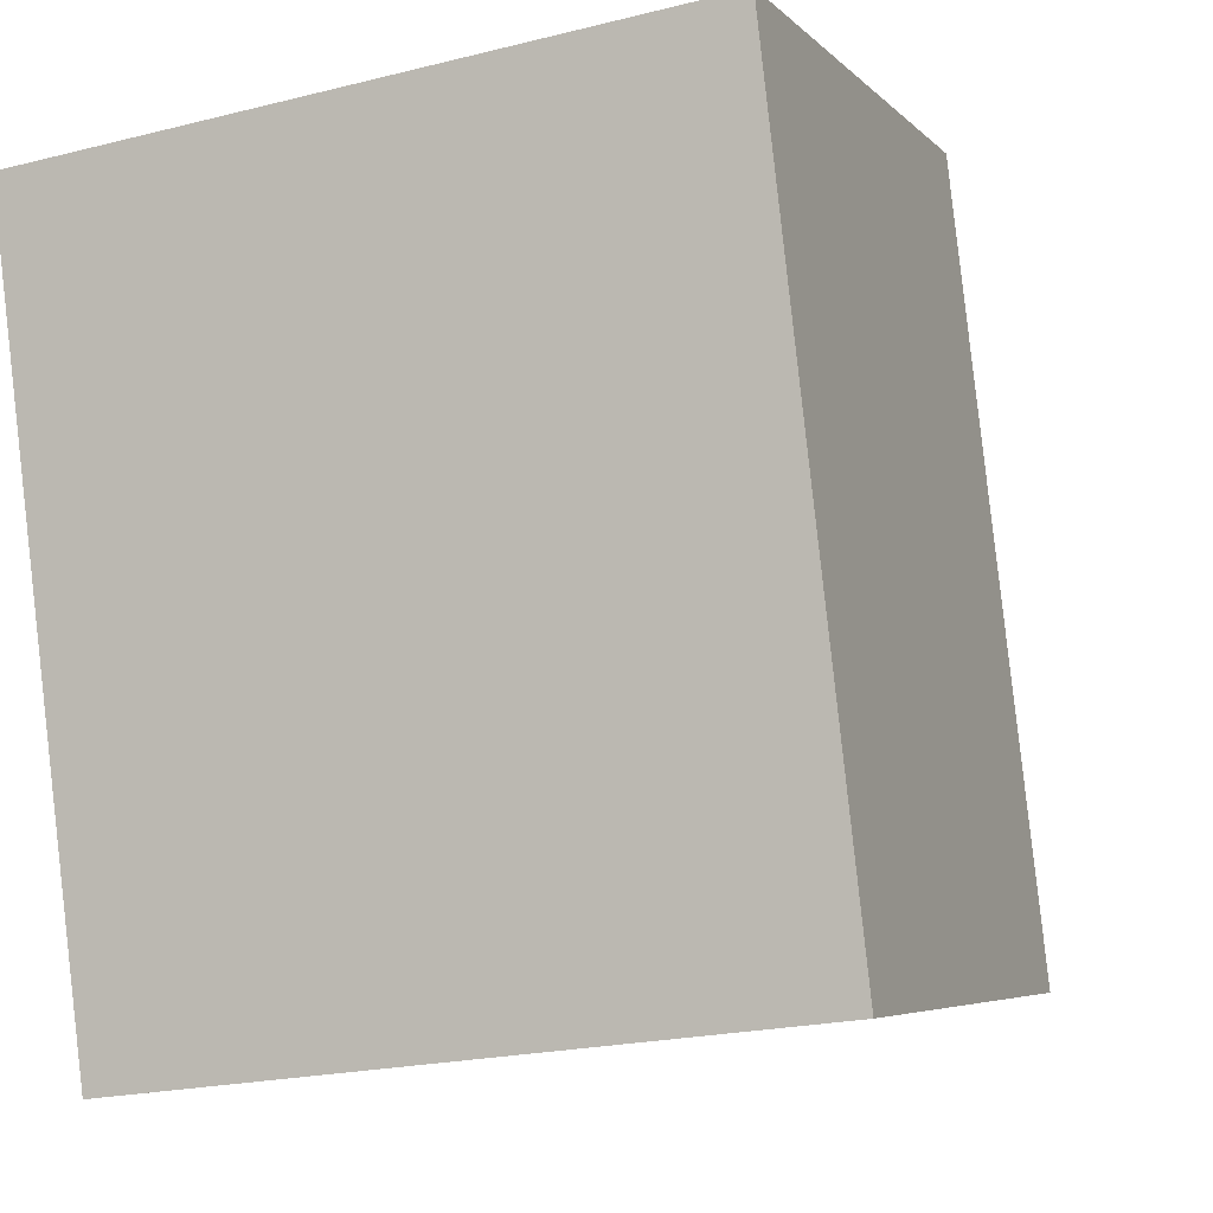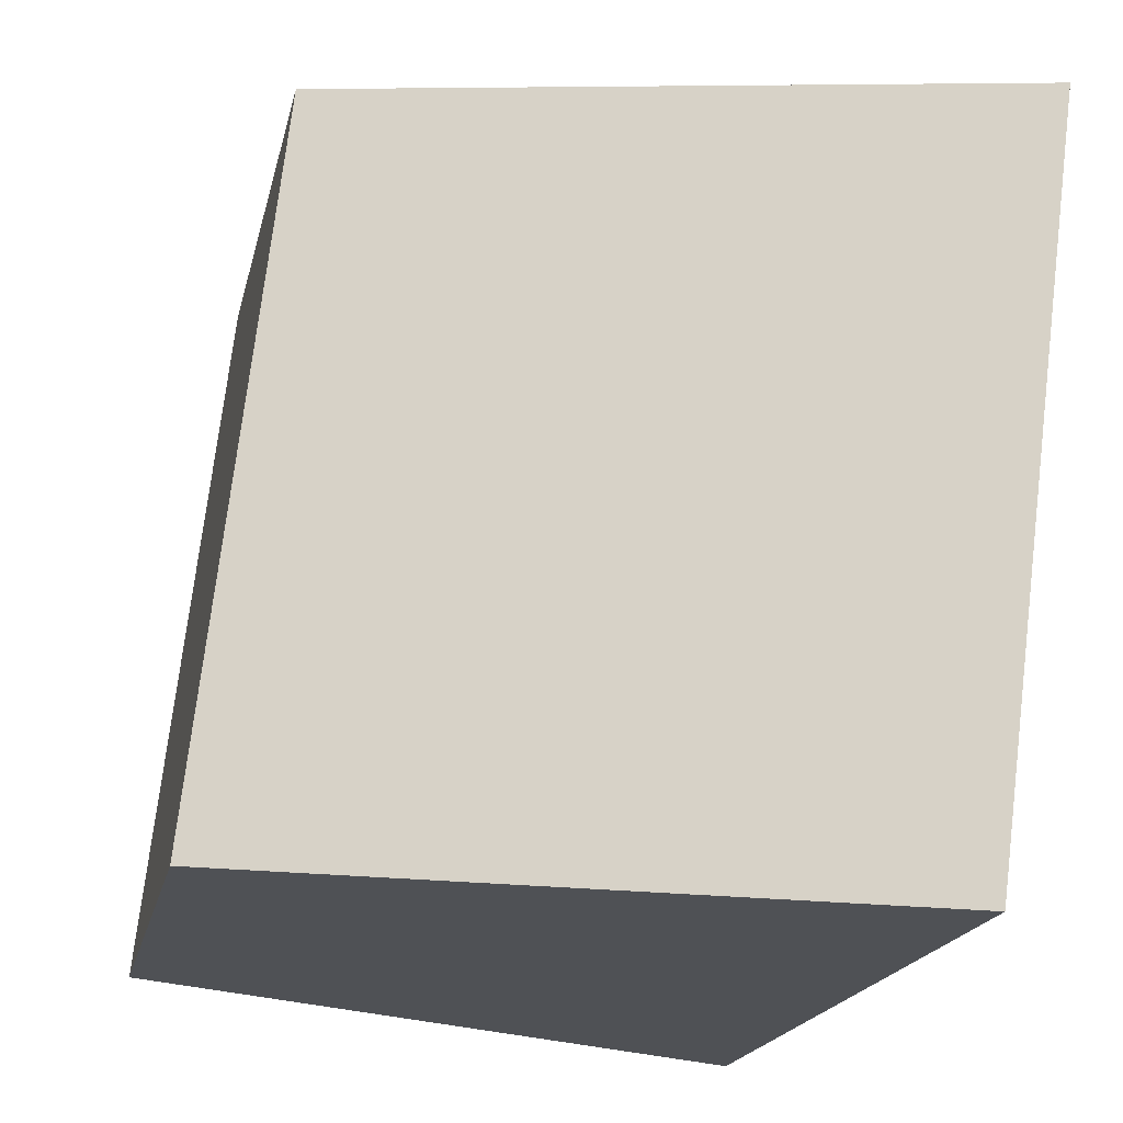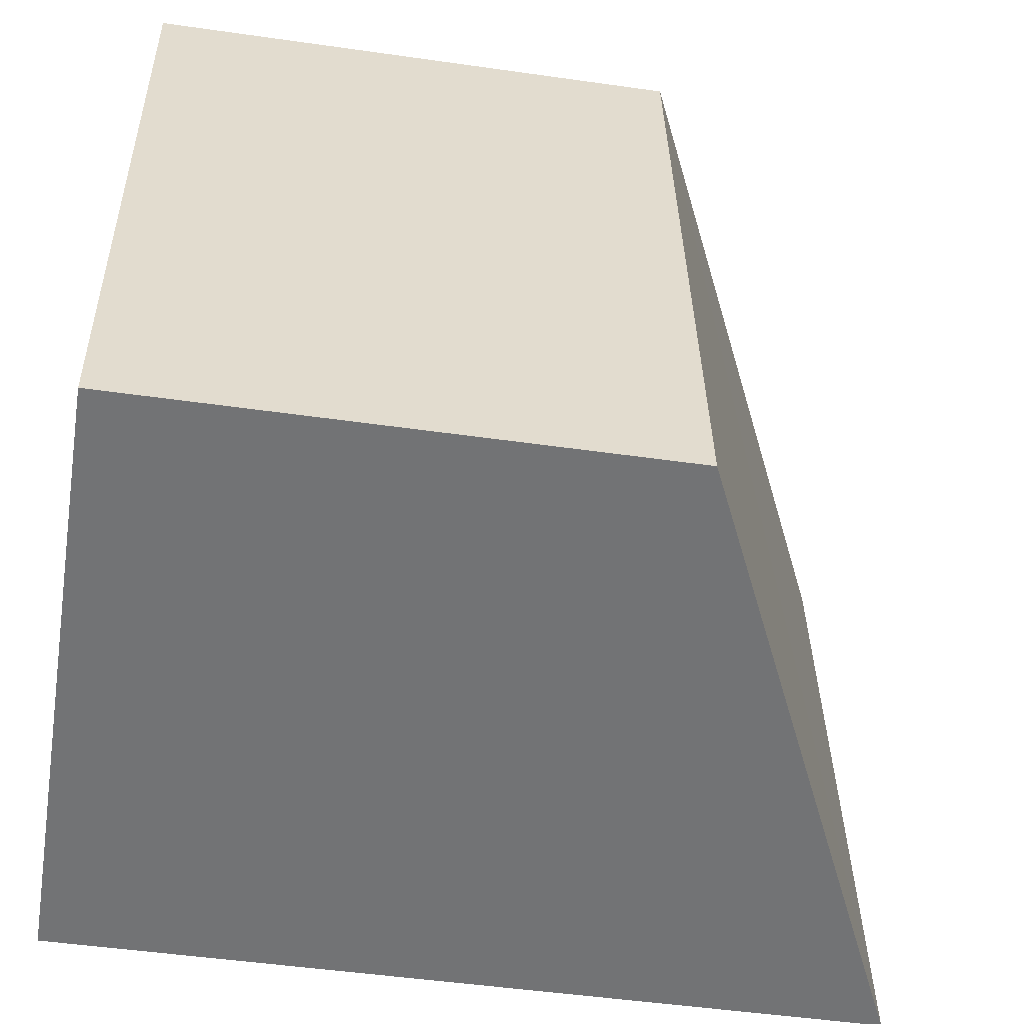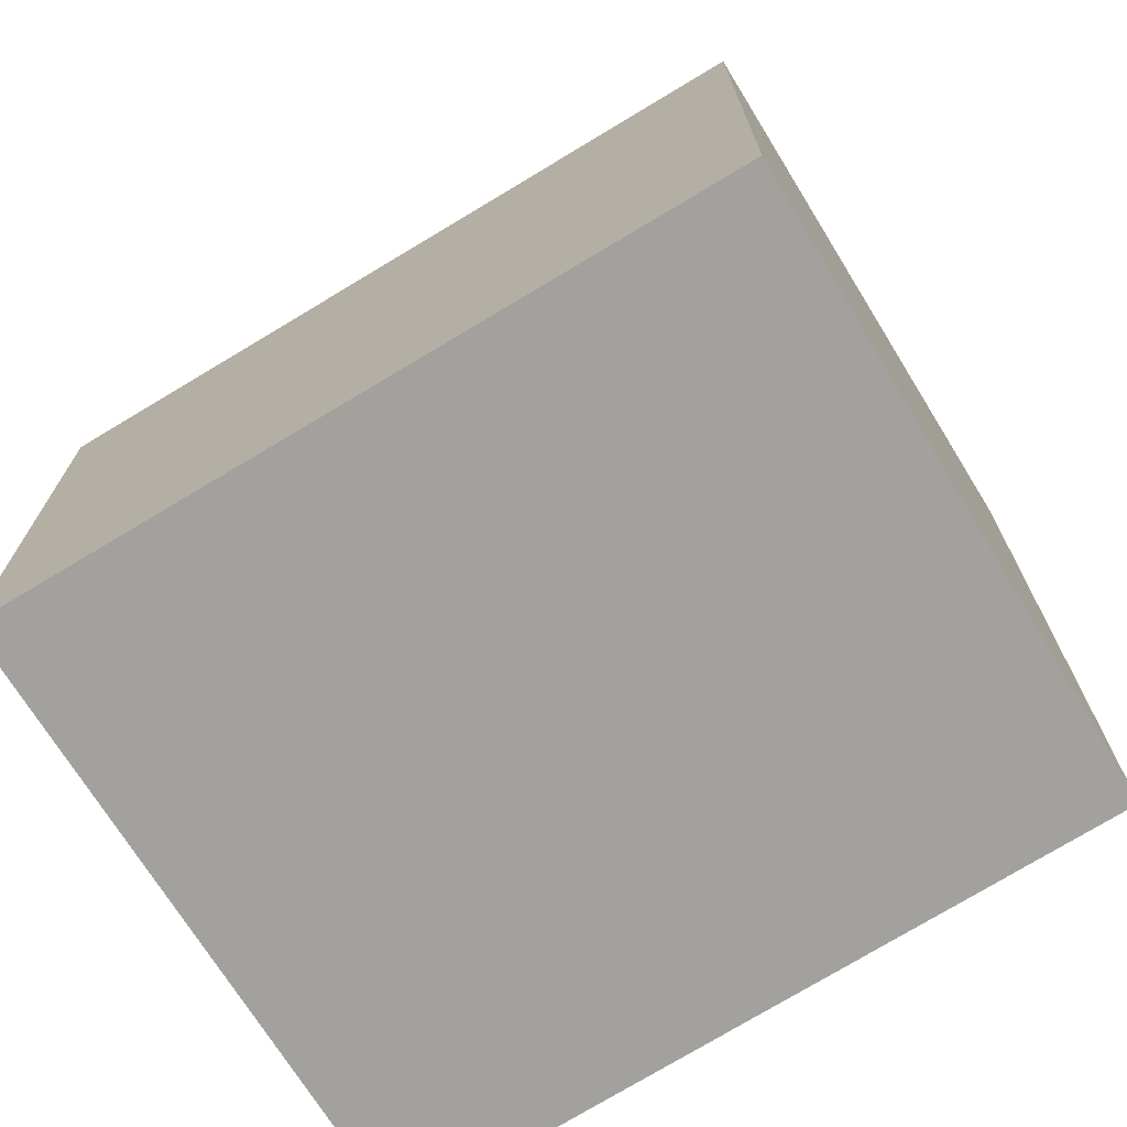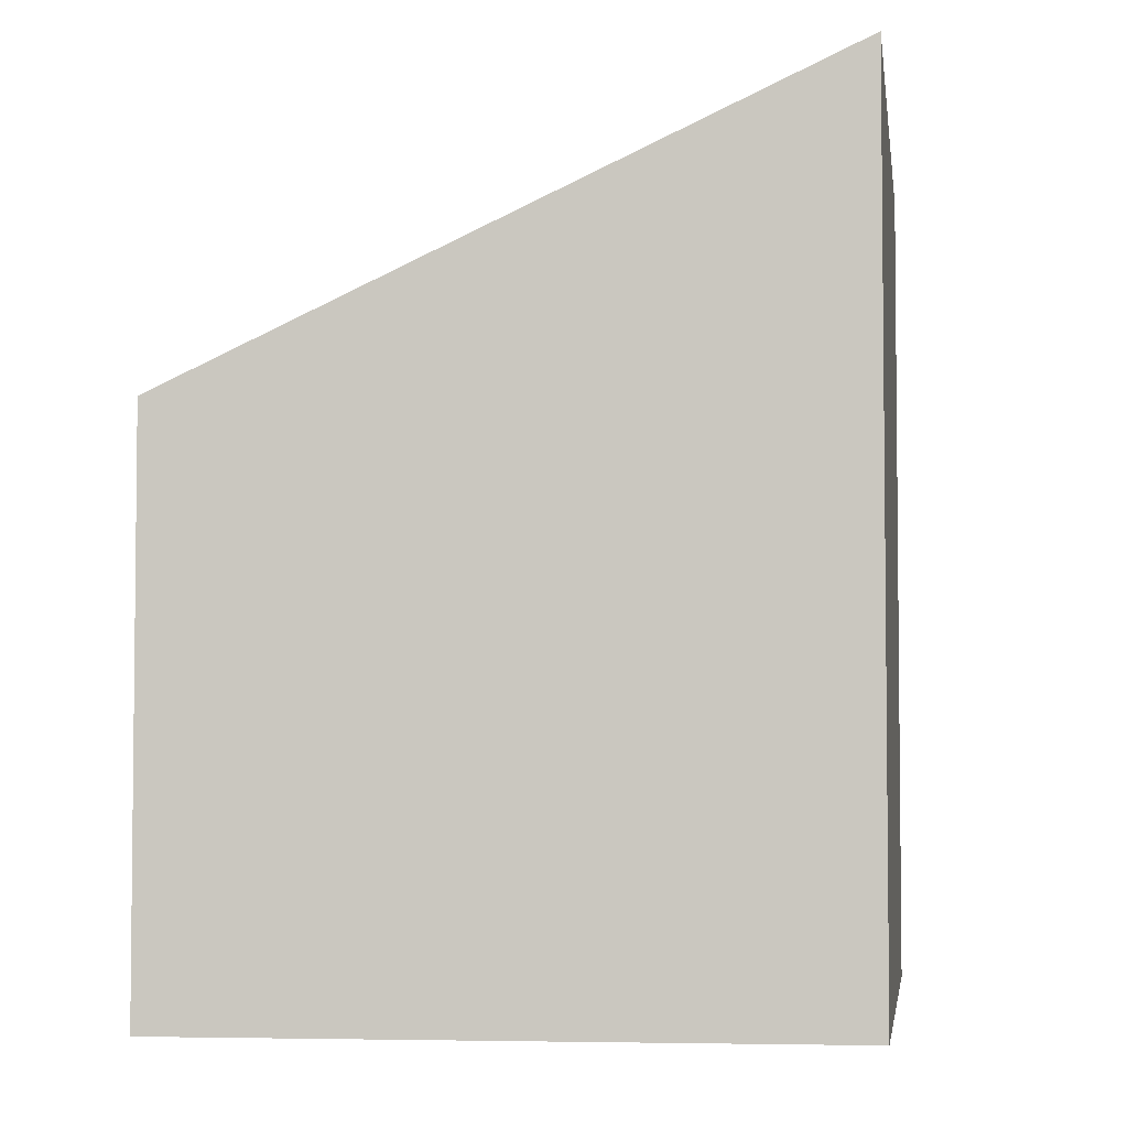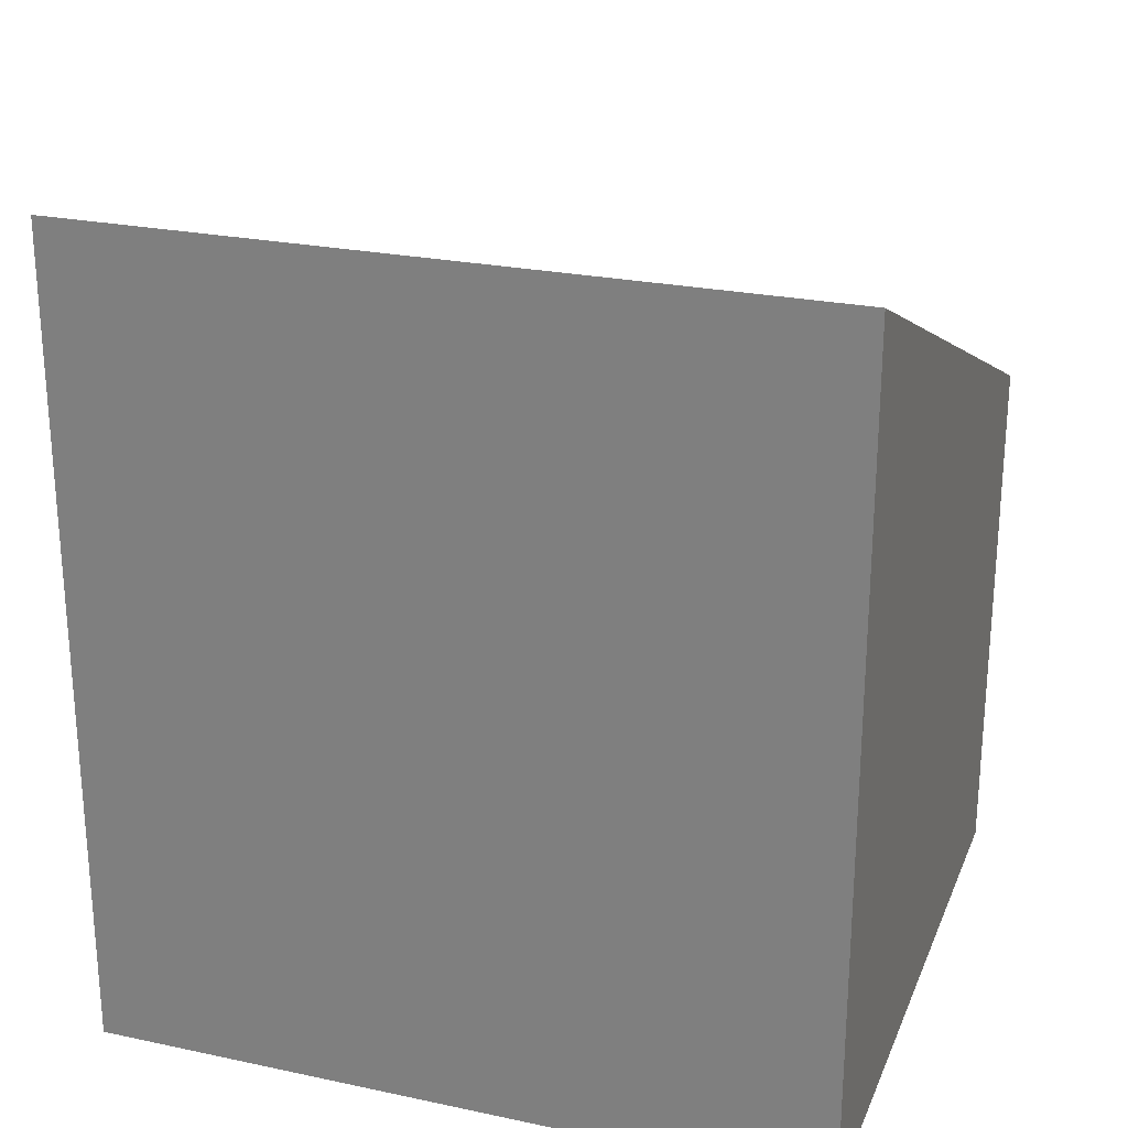
<metadata>
{"format":"obj","ext":"obj","renderer":"f3d","projection":"perspective","resolution":1024,"background":"white","views":[{"elev":-5.2,"azim":21.2,"up":"+Z"},{"elev":-18.5,"azim":168.1,"up":"+Z"},{"elev":-49.3,"azim":81.0,"up":"+Z"},{"elev":-72.0,"azim":114.6,"up":"+Y"},{"elev":-4.2,"azim":-179.7,"up":"+Y"},{"elev":25.9,"azim":-78.5,"up":"+Y"}]}
</metadata>
<code>
v  0.618 5.398 -4.709
v  4.126 3.488 0.522
v  4.668 3.488 -4.249
v  0 5.437 3.329e-16
v  0.618 2.883e-16 -4.709
v  4.668 2.602e-16 -4.249
v  0 0 0
v  4.126 -3.196e-17 0.522
g defaultobject
f 1 2 3
f 2 1 4
f 3 5 1
f 5 3 6
f 1 7 4
f 7 1 5
f 7 2 4
f 2 7 8
f 8 3 2
f 3 8 6
f 8 5 6
f 5 8 7

</code>
